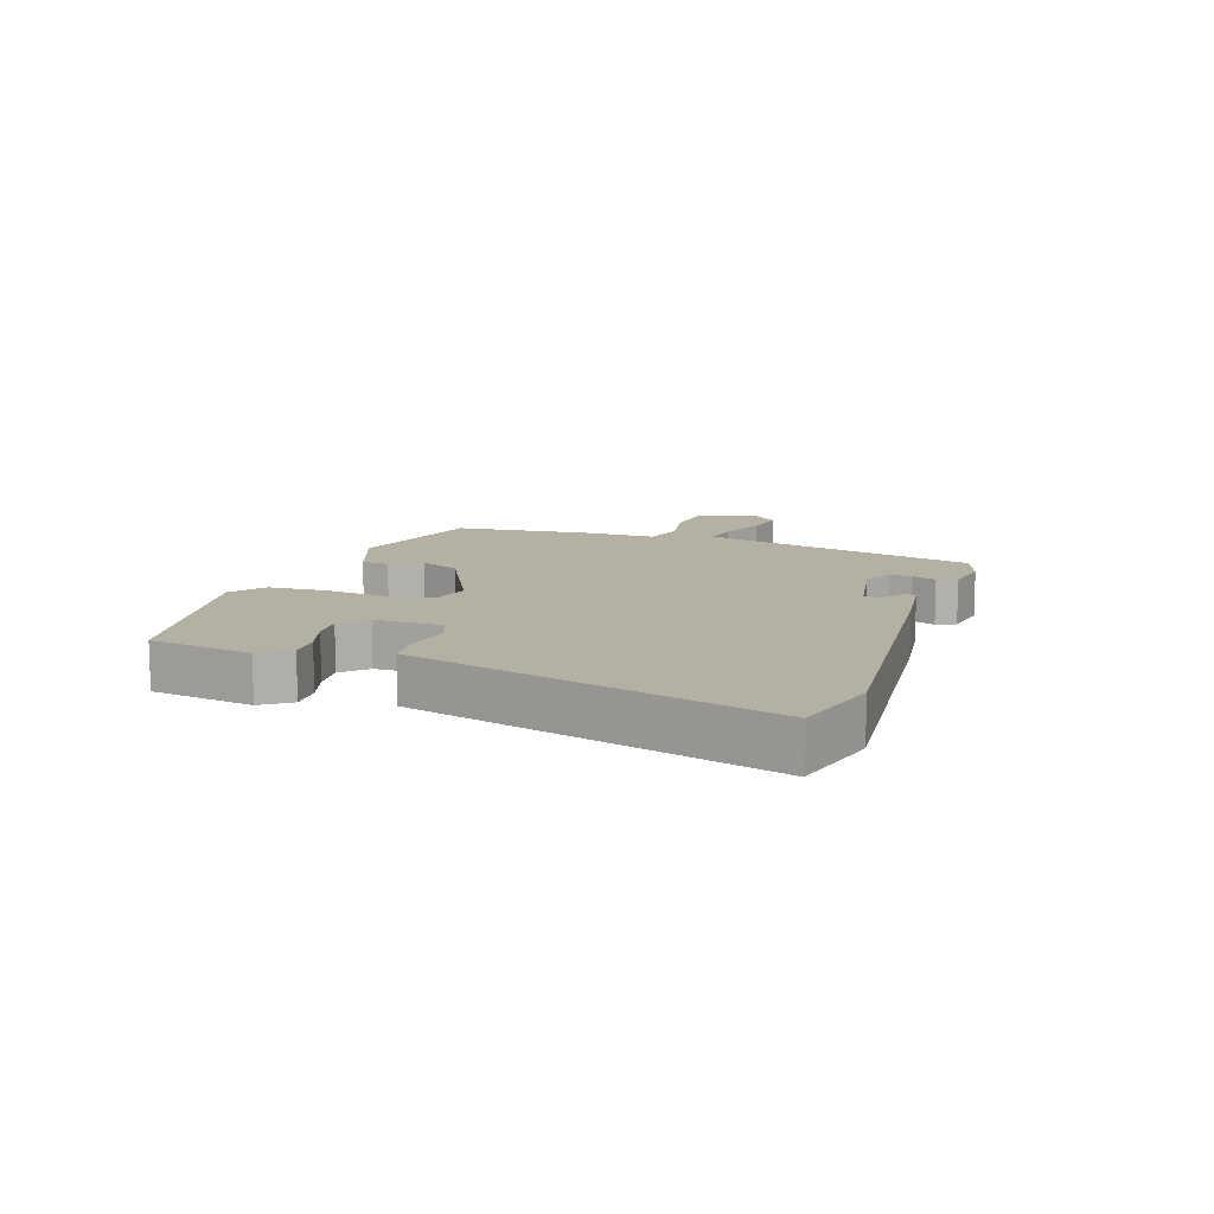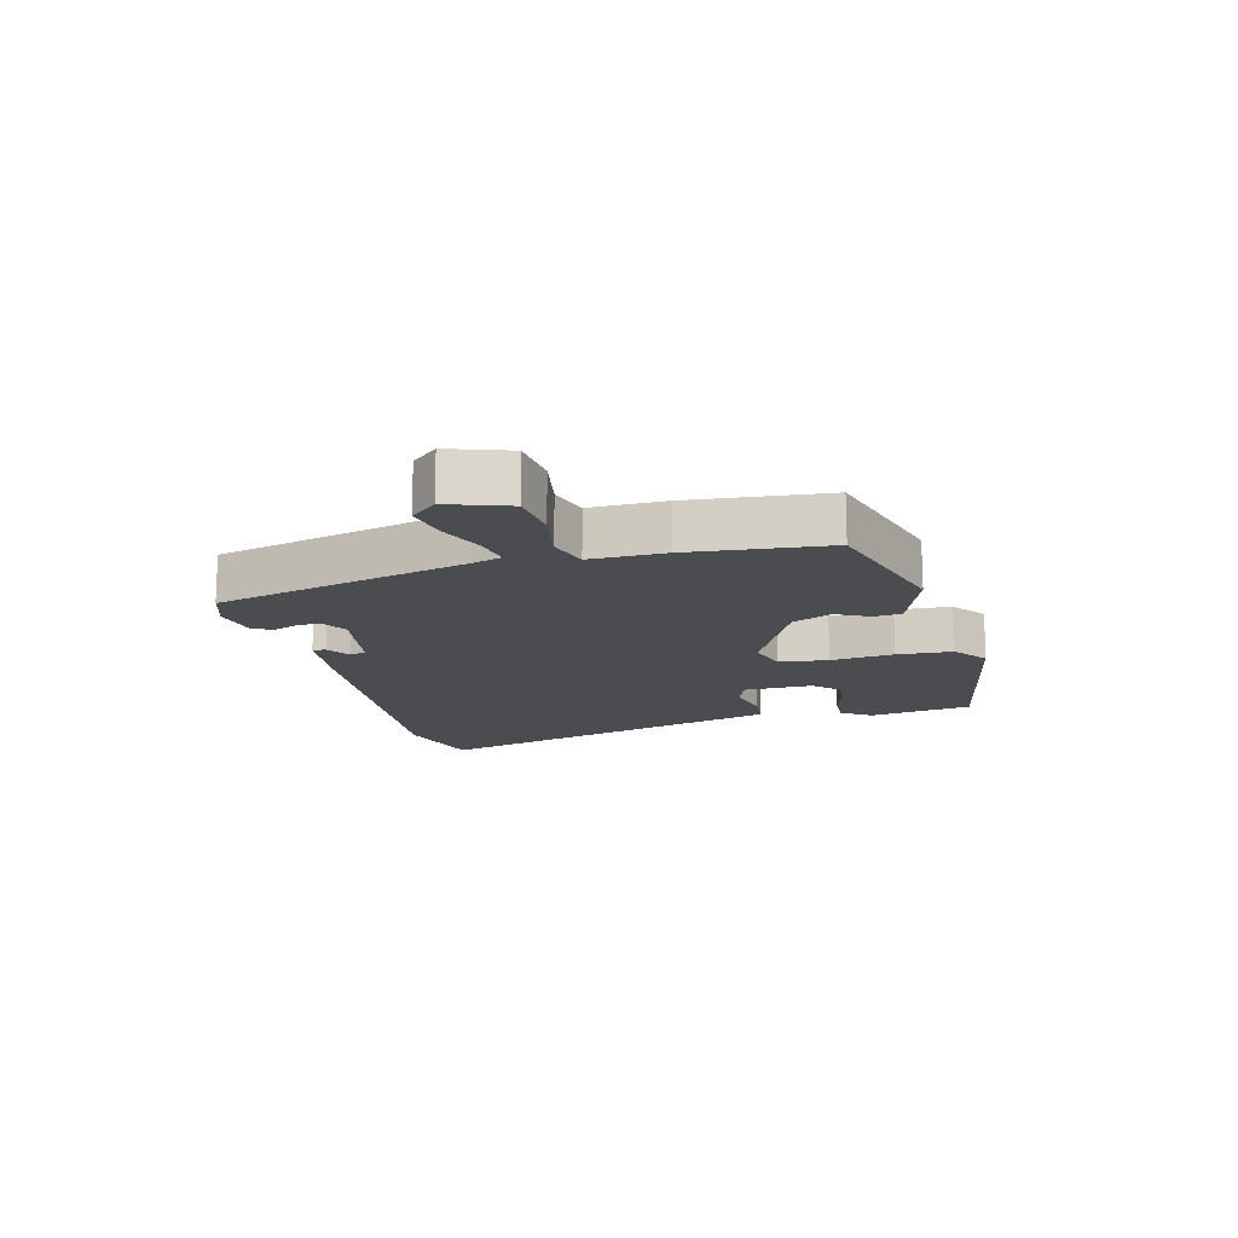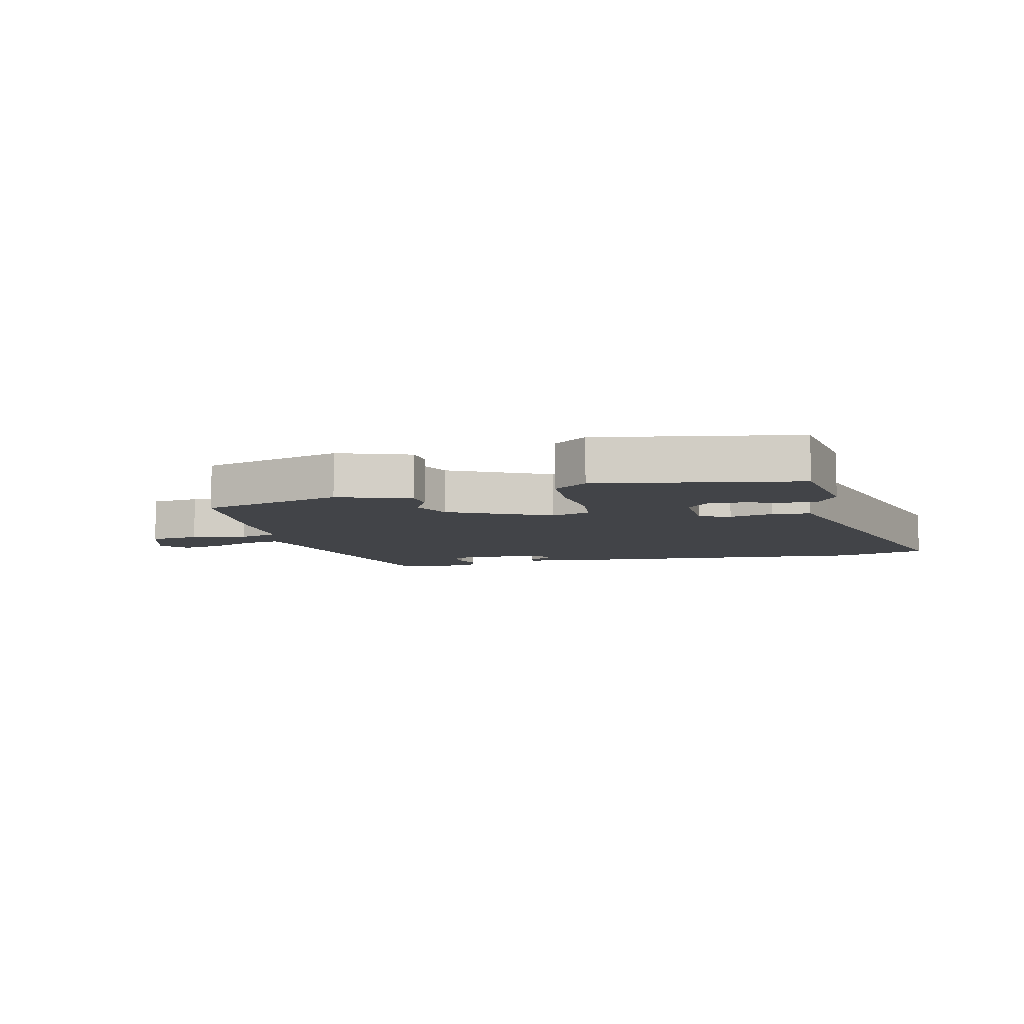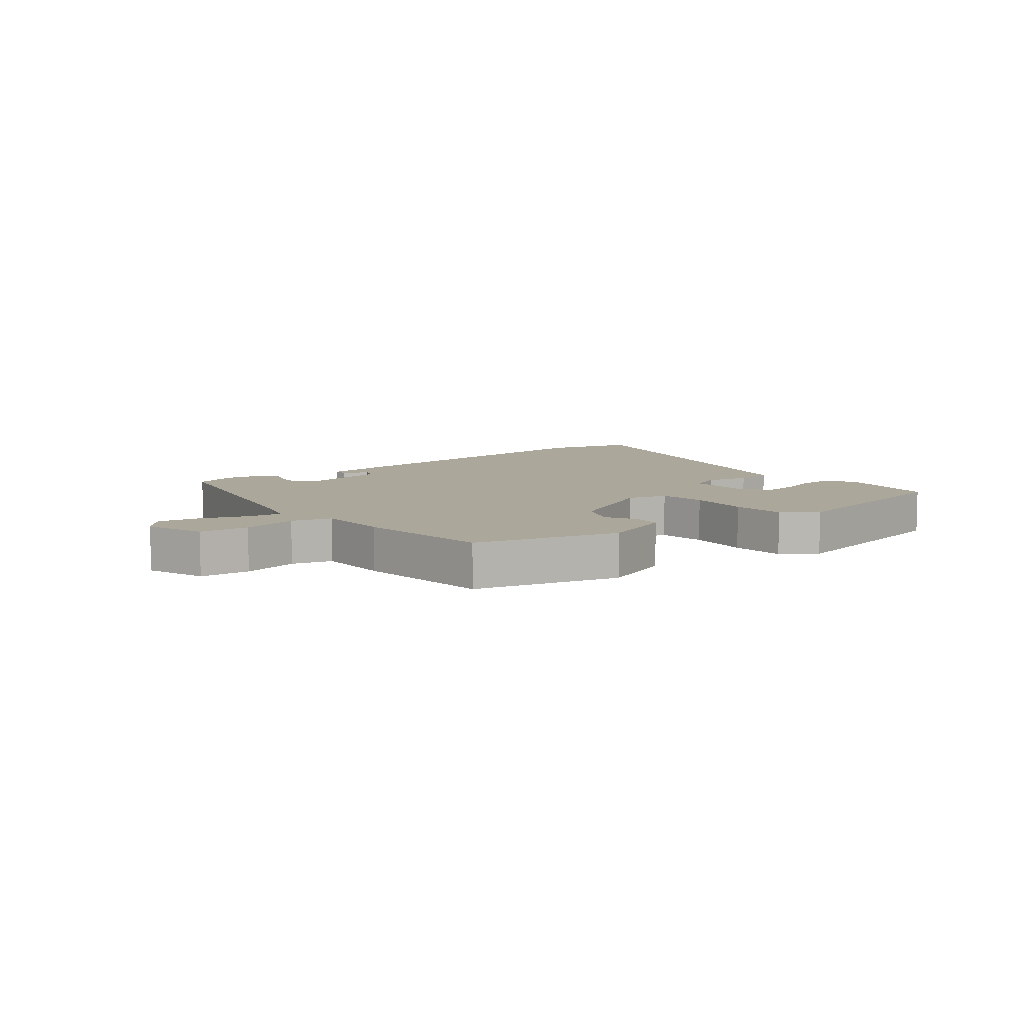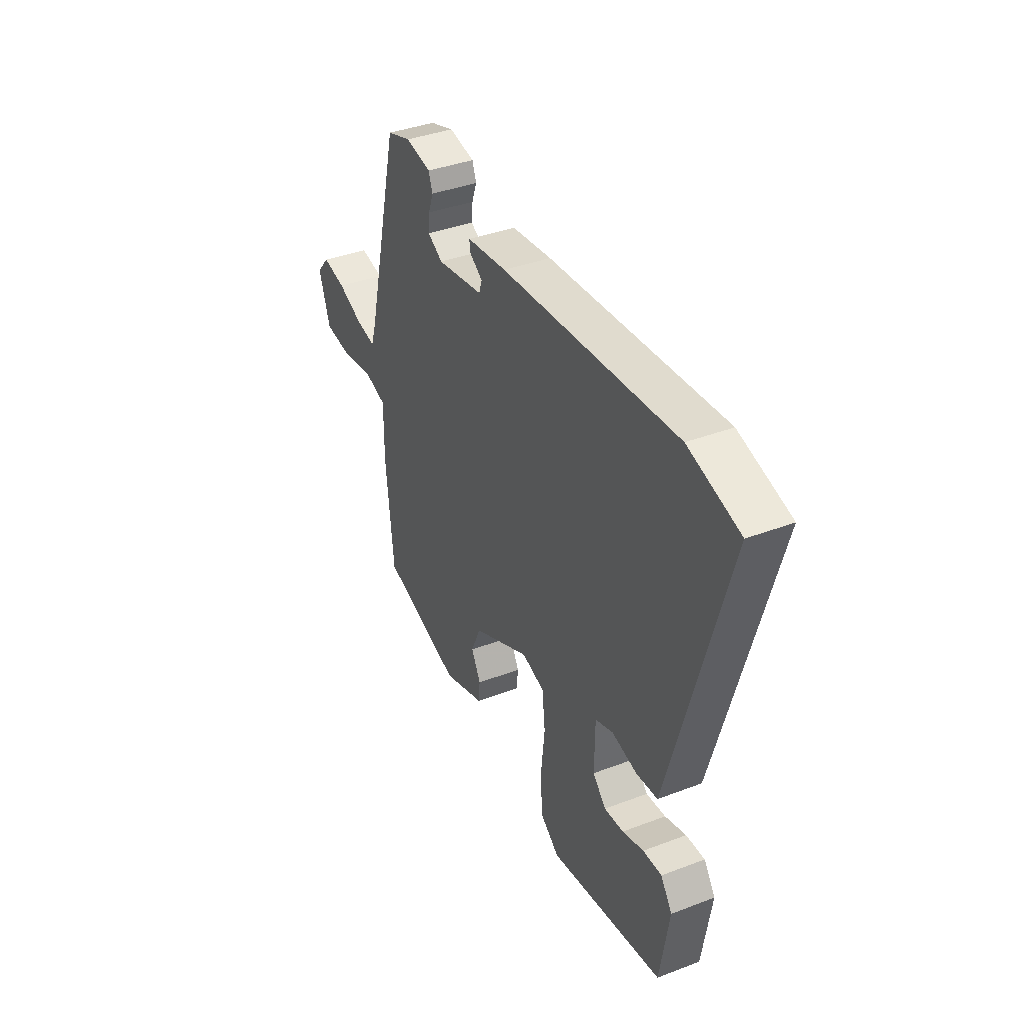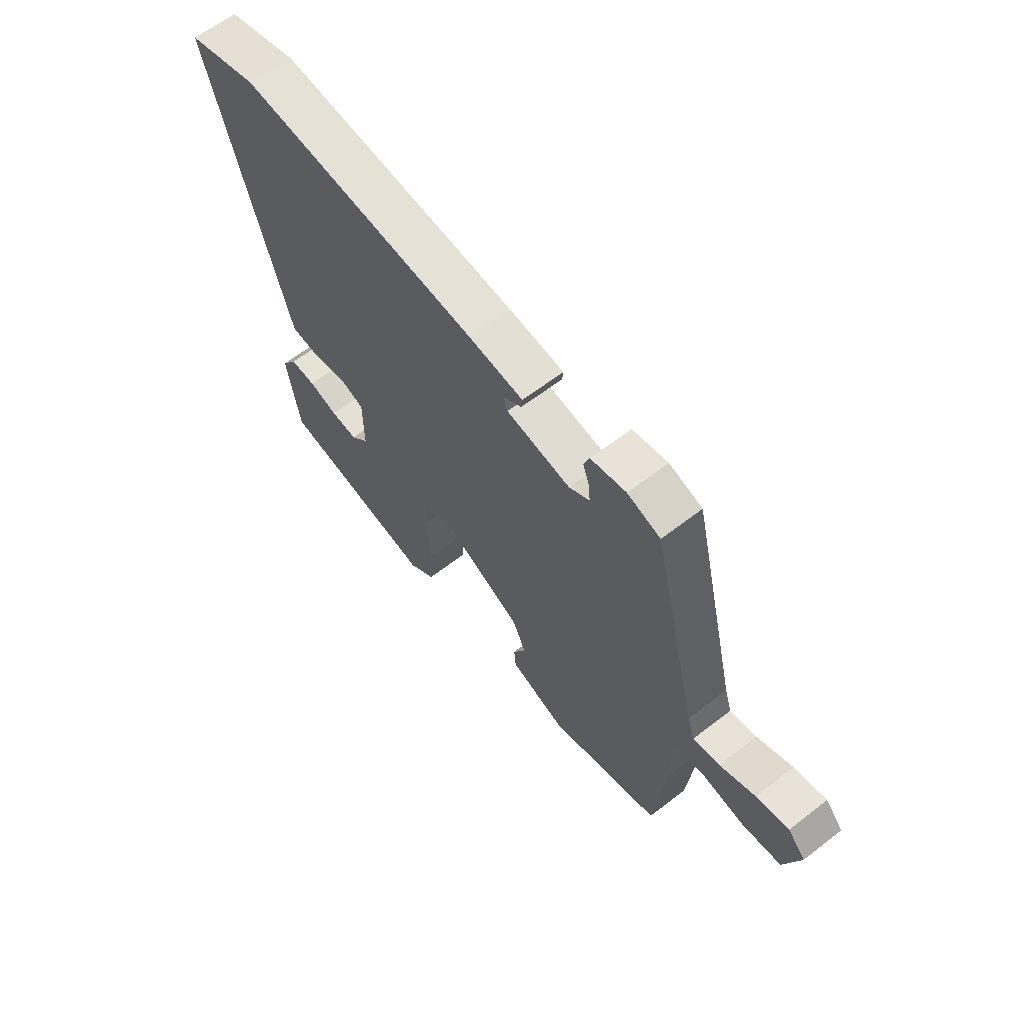
<metadata>
{"format":"obj","ext":"obj","renderer":"f3d","projection":"perspective","resolution":1024,"background":"white","views":[{"elev":11.5,"azim":-71.5,"up":"+Y"},{"elev":-14.9,"azim":104.5,"up":"+Y"},{"elev":-8.0,"azim":-166.3,"up":"+Y"},{"elev":8.1,"azim":140.6,"up":"+Y"},{"elev":38.5,"azim":-115.6,"up":"+Z"},{"elev":62.1,"azim":51.8,"up":"+Z"}]}
</metadata>
<code>
v -0.507 0.07 -0.467
v -0.533 0.07 -0.3
v -0.5 0.07 -0.253
v -0.446 0.07 -0.255
v -0.385 0.07 -0.274
v -0.329 0.07 -0.279
v -0.291 0.07 -0.24
v -0.292 0.07 -0.13
v -0.343 0.07 -0.111
v -0.415 0.07 -0.127
v -0.477 0.07 -0.121
v -0.501 0.07 -0.035
v -0.638 0.07 0.461
v -0.491 0.07 0.502
v 0.012 0.07 0.459
v 0.127 0.07 0.445
v 0.125 0.07 0.424
v 0.087 0.07 0.399
v 0.095 0.07 0.373
v 0.229 0.07 0.35
v 0.272 0.07 0.375
v 0.269 0.07 0.412
v 0.255 0.07 0.451
v 0.267 0.07 0.483
v 0.341 0.07 0.497
v 0.41 0.07 0.474
v 0.509 0.07 0.07
v 0.524 0.07 0.023
v 0.58 0.07 0.033
v 0.654 0.07 0.063
v 0.722 0.07 0.076
v 0.759 0.07 0.034
v 0.726 0.07 -0.063
v 0.645 0.07 -0.072
v 0.554 0.07 -0.055
v 0.489 0.07 -0.074
v 0.49 0.07 -0.194
v 0.468 0.07 -0.416
v 0.234 0.07 -0.483
v 0.115 0.07 -0.44
v 0.111 0.07 -0.395
v 0.138 0.07 -0.344
v 0.11 0.07 -0.28
v -0.055 0.07 -0.198
v -0.12 0.07 -0.217
v -0.129 0.07 -0.295
v -0.118 0.07 -0.397
v -0.123 0.07 -0.486
v -0.178 0.07 -0.527
v -0.507 0 -0.467
v -0.533 0 -0.3
v -0.5 0 -0.253
v -0.446 0 -0.255
v -0.385 0 -0.274
v -0.329 0 -0.279
v -0.291 0 -0.24
v -0.292 0 -0.13
v -0.343 0 -0.111
v -0.415 0 -0.127
v -0.477 0 -0.121
v -0.501 0 -0.035
v -0.638 0 0.461
v -0.491 0 0.502
v 0.012 0 0.459
v 0.127 0 0.445
v 0.125 0 0.424
v 0.087 0 0.399
v 0.095 0 0.373
v 0.229 0 0.35
v 0.272 0 0.375
v 0.269 0 0.412
v 0.255 0 0.451
v 0.267 0 0.483
v 0.341 0 0.497
v 0.41 0 0.474
v 0.509 0 0.07
v 0.524 0 0.023
v 0.58 0 0.033
v 0.654 0 0.063
v 0.722 0 0.076
v 0.759 0 0.034
v 0.726 0 -0.063
v 0.645 0 -0.072
v 0.554 0 -0.055
v 0.489 0 -0.074
v 0.49 0 -0.194
v 0.468 0 -0.416
v 0.234 0 -0.483
v 0.115 0 -0.44
v 0.111 0 -0.395
v 0.138 0 -0.344
v 0.11 0 -0.28
v -0.055 0 -0.198
v -0.12 0 -0.217
v -0.129 0 -0.295
v -0.118 0 -0.397
v -0.123 0 -0.486
v -0.178 0 -0.527
f 49 1 2
f 48 49 2
f 47 48 2
f 46 47 2
f 40 41 42
f 39 40 42
f 38 39 42
f 37 38 42
f 36 37 42
f 36 42 43
f 33 34 35
f 32 33 35
f 31 32 35
f 30 31 35
f 29 30 35
f 28 29 35 36
f 36 43 44
f 28 36 44
f 27 28 44
f 25 26 27
f 24 25 27
f 23 24 27
f 22 23 27
f 16 17 18
f 15 16 18
f 14 15 18
f 13 14 18
f 13 18 19
f 12 13 19
f 11 12 19
f 10 11 19
f 9 10 19
f 8 9 19 20
f 2 3 4 5
f 2 5 6
f 46 2 6
f 45 46 6 7
f 8 20 21
f 7 8 21
f 45 7 21
f 44 45 21
f 27 44 21
f 21 22 27
f 51 50 98
f 51 98 97
f 51 97 96
f 51 96 95
f 91 90 89
f 91 89 88
f 91 88 87
f 91 87 86
f 91 86 85
f 92 91 85
f 84 83 82
f 84 82 81
f 84 81 80
f 84 80 79
f 84 79 78
f 85 84 78 77
f 93 92 85
f 93 85 77
f 93 77 76
f 76 75 74
f 76 74 73
f 76 73 72
f 76 72 71
f 67 66 65
f 67 65 64
f 67 64 63
f 67 63 62
f 68 67 62
f 68 62 61
f 68 61 60
f 68 60 59
f 68 59 58
f 69 68 58 57
f 54 53 52 51
f 55 54 51
f 55 51 95
f 56 55 95 94
f 70 69 57
f 70 57 56
f 70 56 94
f 70 94 93
f 70 93 76
f 76 71 70
f 1 50 51 2
f 2 51 52 3
f 3 52 53 4
f 4 53 54 5
f 5 54 55 6
f 6 55 56 7
f 7 56 57 8
f 8 57 58 9
f 9 58 59 10
f 10 59 60 11
f 11 60 61 12
f 12 61 62 13
f 13 62 63 14
f 14 63 64 15
f 15 64 65 16
f 16 65 66 17
f 17 66 67 18
f 18 67 68 19
f 19 68 69 20
f 20 69 70 21
f 21 70 71 22
f 22 71 72 23
f 23 72 73 24
f 24 73 74 25
f 25 74 75 26
f 26 75 76 27
f 27 76 77 28
f 28 77 78 29
f 29 78 79 30
f 30 79 80 31
f 31 80 81 32
f 32 81 82 33
f 33 82 83 34
f 34 83 84 35
f 35 84 85 36
f 36 85 86 37
f 37 86 87 38
f 38 87 88 39
f 39 88 89 40
f 40 89 90 41
f 41 90 91 42
f 42 91 92 43
f 43 92 93 44
f 44 93 94 45
f 45 94 95 46
f 46 95 96 47
f 47 96 97 48
f 48 97 98 49
f 49 98 50 1

</code>
